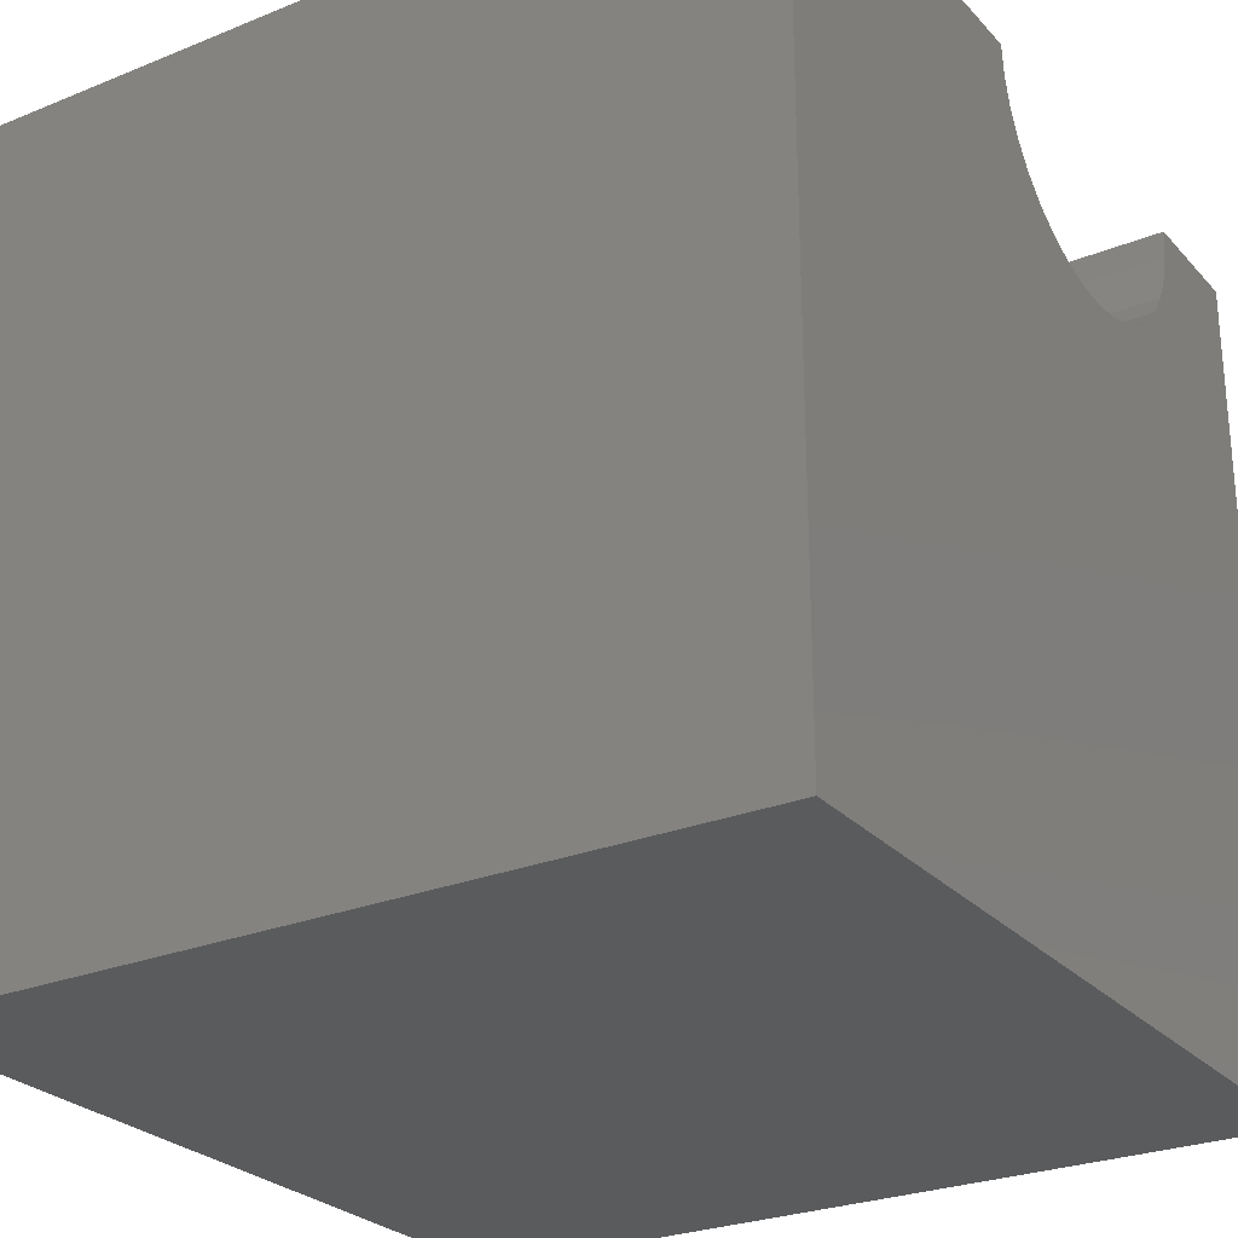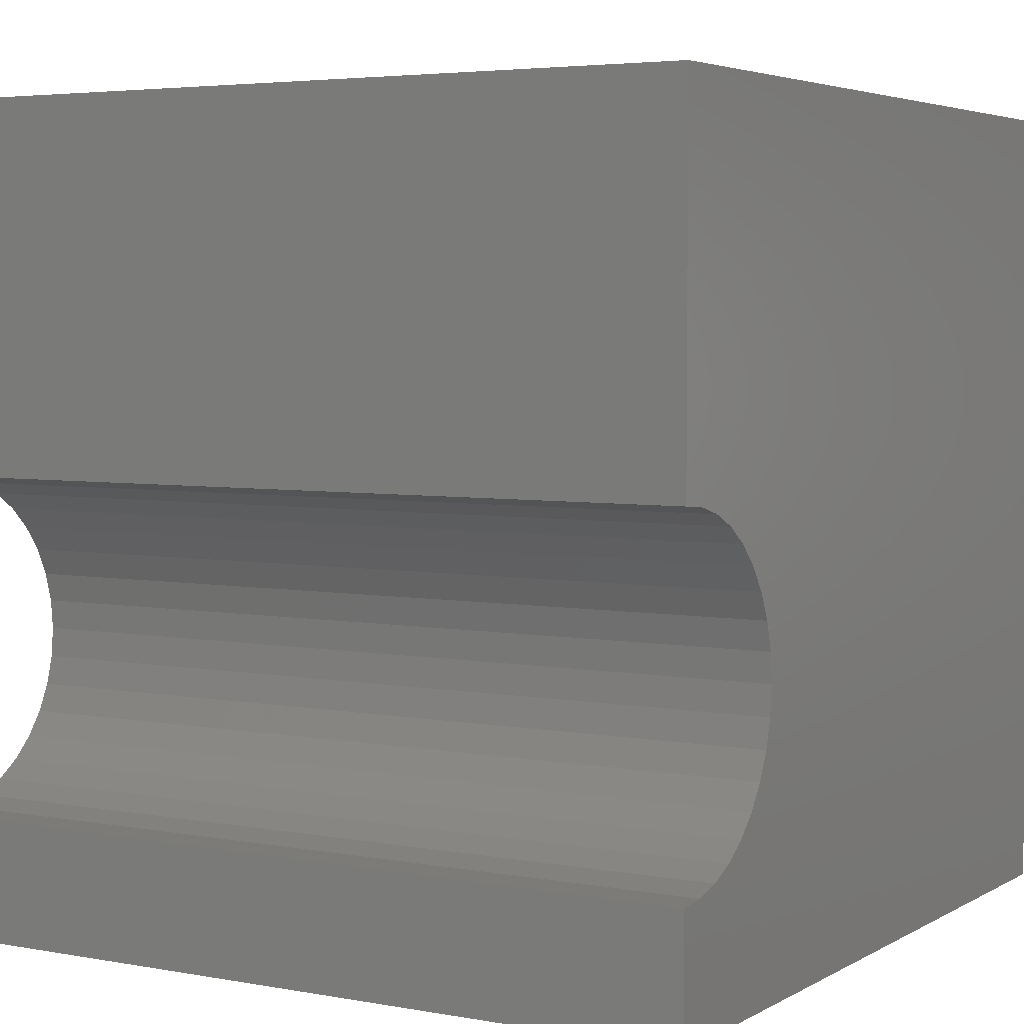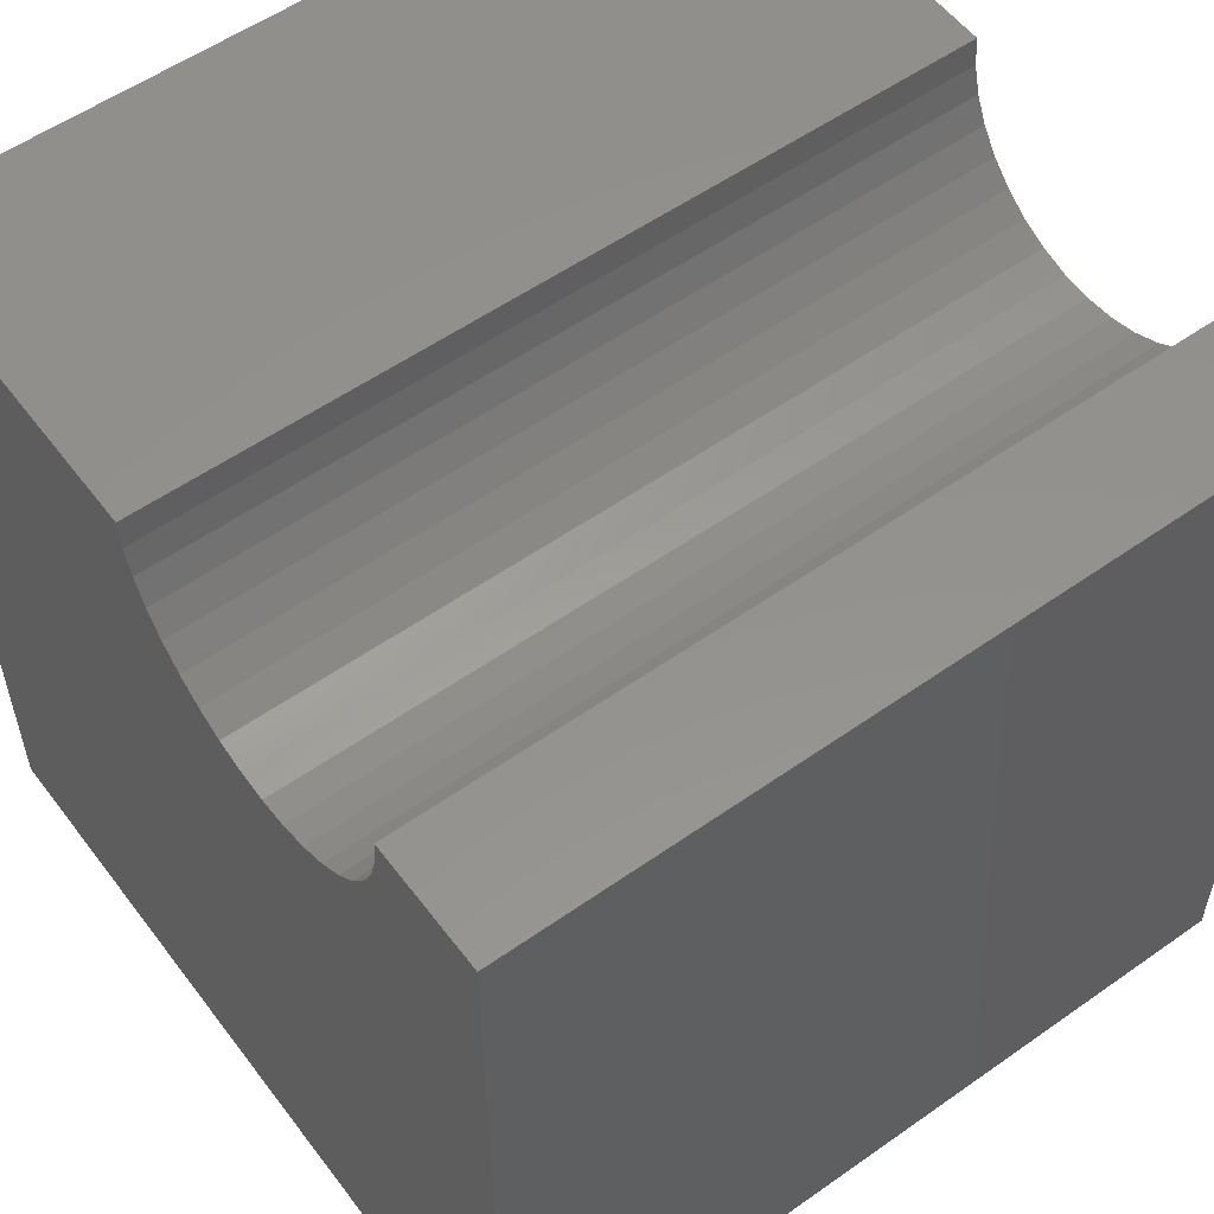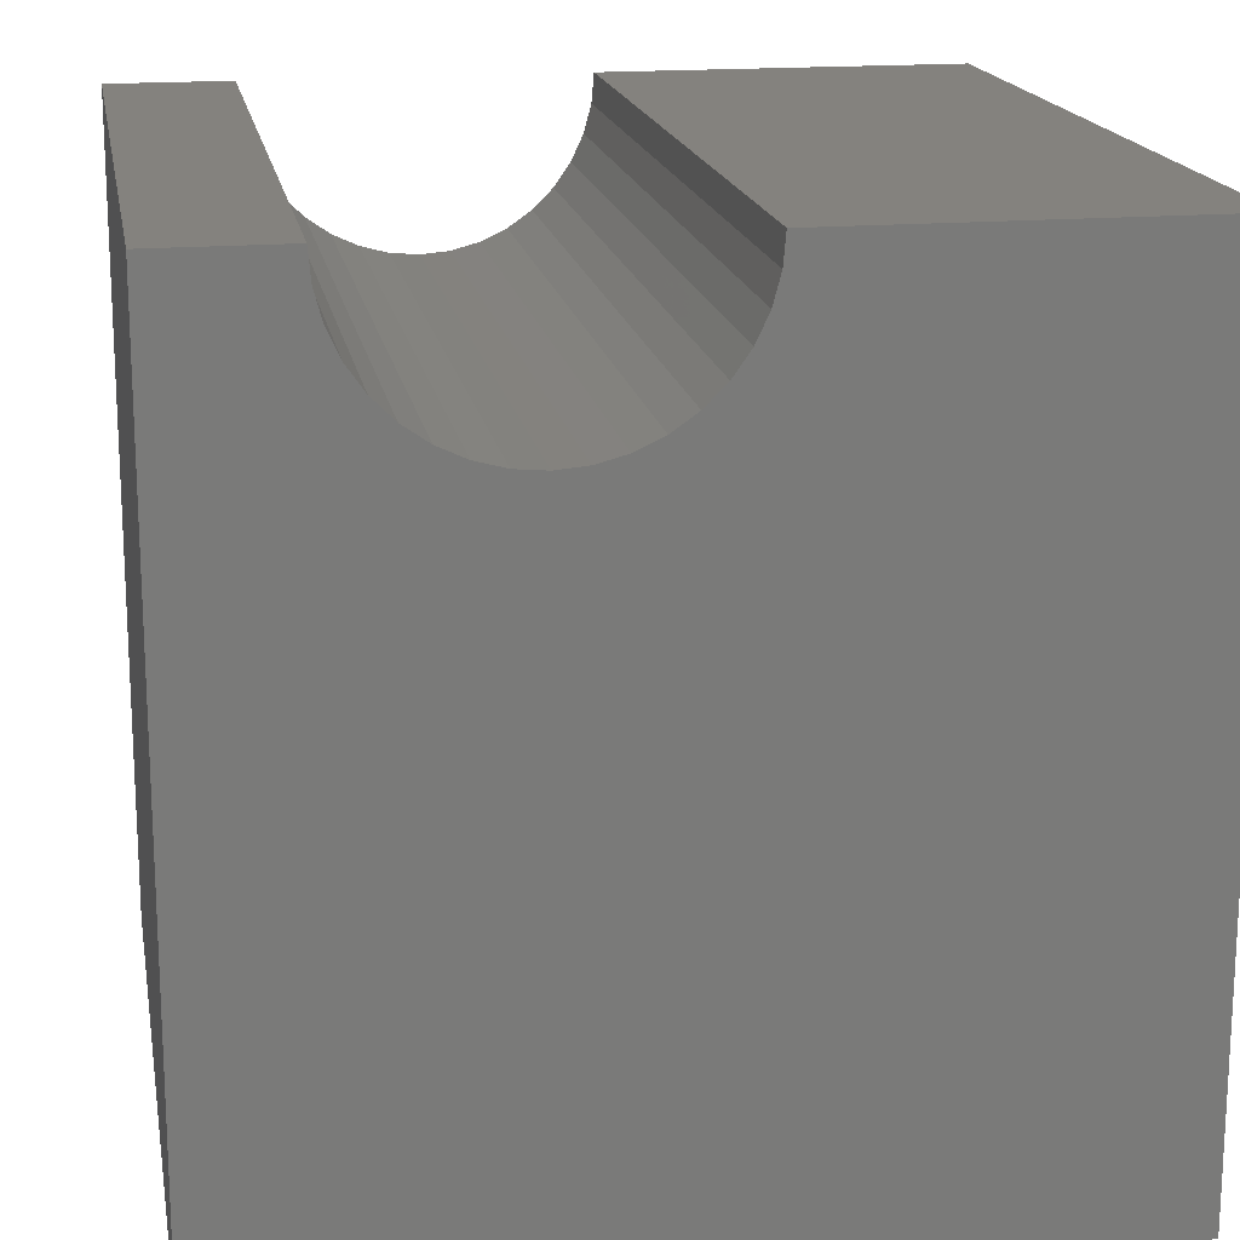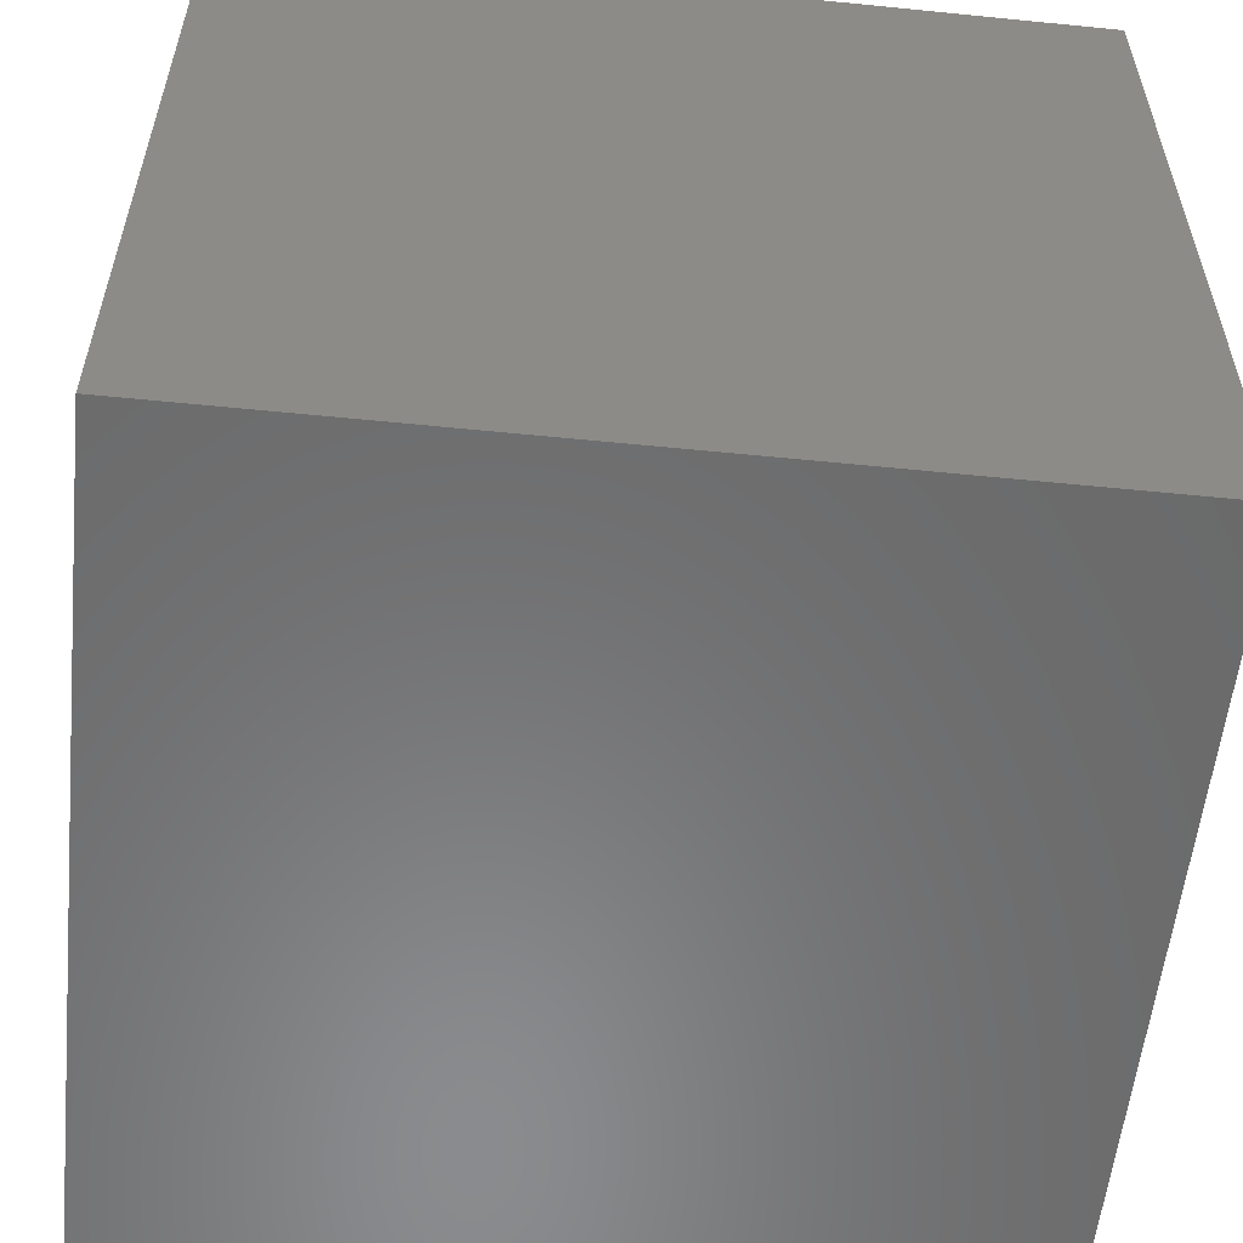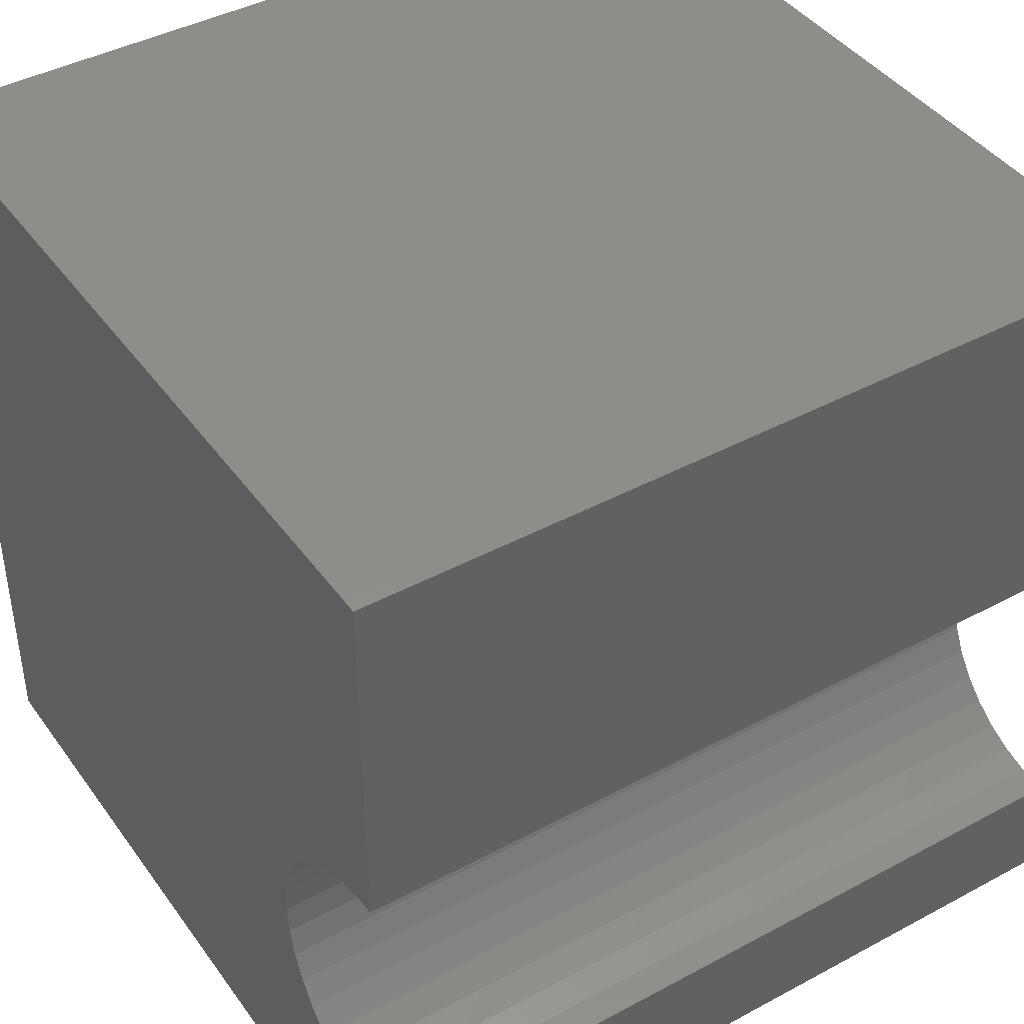
<metadata>
{"format":"stl","ext":"stl","renderer":"f3d","projection":"perspective","resolution":1024,"background":"white","views":[{"elev":-26.6,"azim":-147.6,"up":"+Z"},{"elev":4.3,"azim":30.7,"up":"+Y"},{"elev":55.6,"azim":-36.5,"up":"+Z"},{"elev":17.3,"azim":80.1,"up":"+Z"},{"elev":-56.8,"azim":174.0,"up":"+Y"},{"elev":42.2,"azim":-32.8,"up":"+Y"}]}
</metadata>
<code>
# stl→obj: 46 verts, 88 faces
v 10 5.57 10
v 10 10 10
v 0 5.57 10
v 0 10 10
v 0 5.539 9.645
v 0 1.487 10
v 0 1.518 9.645
v 0 0 10
v 0 1.61 9.302
v 0 0 0
v 0 1.76 8.979
v 0 1.964 8.688
v 0 2.216 8.436
v 0 2.508 8.232
v 0 2.83 8.081
v 0 4.227 8.081
v 0 4.549 8.232
v 0 10 0
v 0 4.841 8.436
v 0 5.092 8.688
v 0 5.297 8.979
v 0 5.447 9.302
v 0 3.174 7.989
v 0 3.528 7.958
v 0 3.883 7.989
v 10 1.487 10
v 10 0 10
v 10 1.518 9.645
v 10 3.174 7.989
v 10 2.83 8.081
v 10 0 0
v 10 2.508 8.232
v 10 2.216 8.436
v 10 5.092 8.688
v 10 4.841 8.436
v 10 10 0
v 10 4.549 8.232
v 10 1.964 8.688
v 10 1.76 8.979
v 10 1.61 9.302
v 10 5.539 9.645
v 10 5.447 9.302
v 10 5.297 8.979
v 10 4.227 8.081
v 10 3.883 7.989
v 10 3.528 7.958
f 1 2 3
f 3 2 4
f 5 3 4
f 6 7 8
f 8 7 9
f 8 9 10
f 10 9 11
f 10 11 12
f 12 13 10
f 10 13 14
f 10 14 15
f 16 17 18
f 18 17 19
f 19 20 18
f 18 20 21
f 18 21 4
f 4 21 22
f 4 22 5
f 15 23 10
f 10 23 24
f 10 24 18
f 18 24 25
f 18 25 16
f 6 8 26
f 26 8 27
f 28 26 27
f 29 30 31
f 31 30 32
f 31 32 33
f 34 35 36
f 36 35 37
f 33 38 31
f 31 38 39
f 31 39 27
f 27 39 40
f 27 40 28
f 1 41 2
f 2 41 42
f 2 42 36
f 36 42 43
f 36 43 34
f 37 44 36
f 36 44 45
f 36 45 31
f 31 45 46
f 31 46 29
f 18 36 10
f 10 36 31
f 2 36 4
f 4 36 18
f 31 27 10
f 10 27 8
f 6 26 28
f 6 28 7
f 7 28 40
f 7 40 9
f 9 40 39
f 9 39 11
f 11 39 38
f 11 38 12
f 12 38 33
f 12 33 13
f 13 33 32
f 13 32 14
f 14 32 30
f 14 30 15
f 15 30 29
f 15 29 23
f 23 29 46
f 23 46 24
f 24 46 45
f 24 45 25
f 25 45 44
f 25 44 16
f 16 44 37
f 16 37 17
f 17 37 35
f 17 35 19
f 19 35 34
f 19 34 20
f 20 34 43
f 20 43 21
f 21 43 42
f 21 42 22
f 22 42 41
f 22 41 5
f 5 41 1
f 5 1 3

</code>
